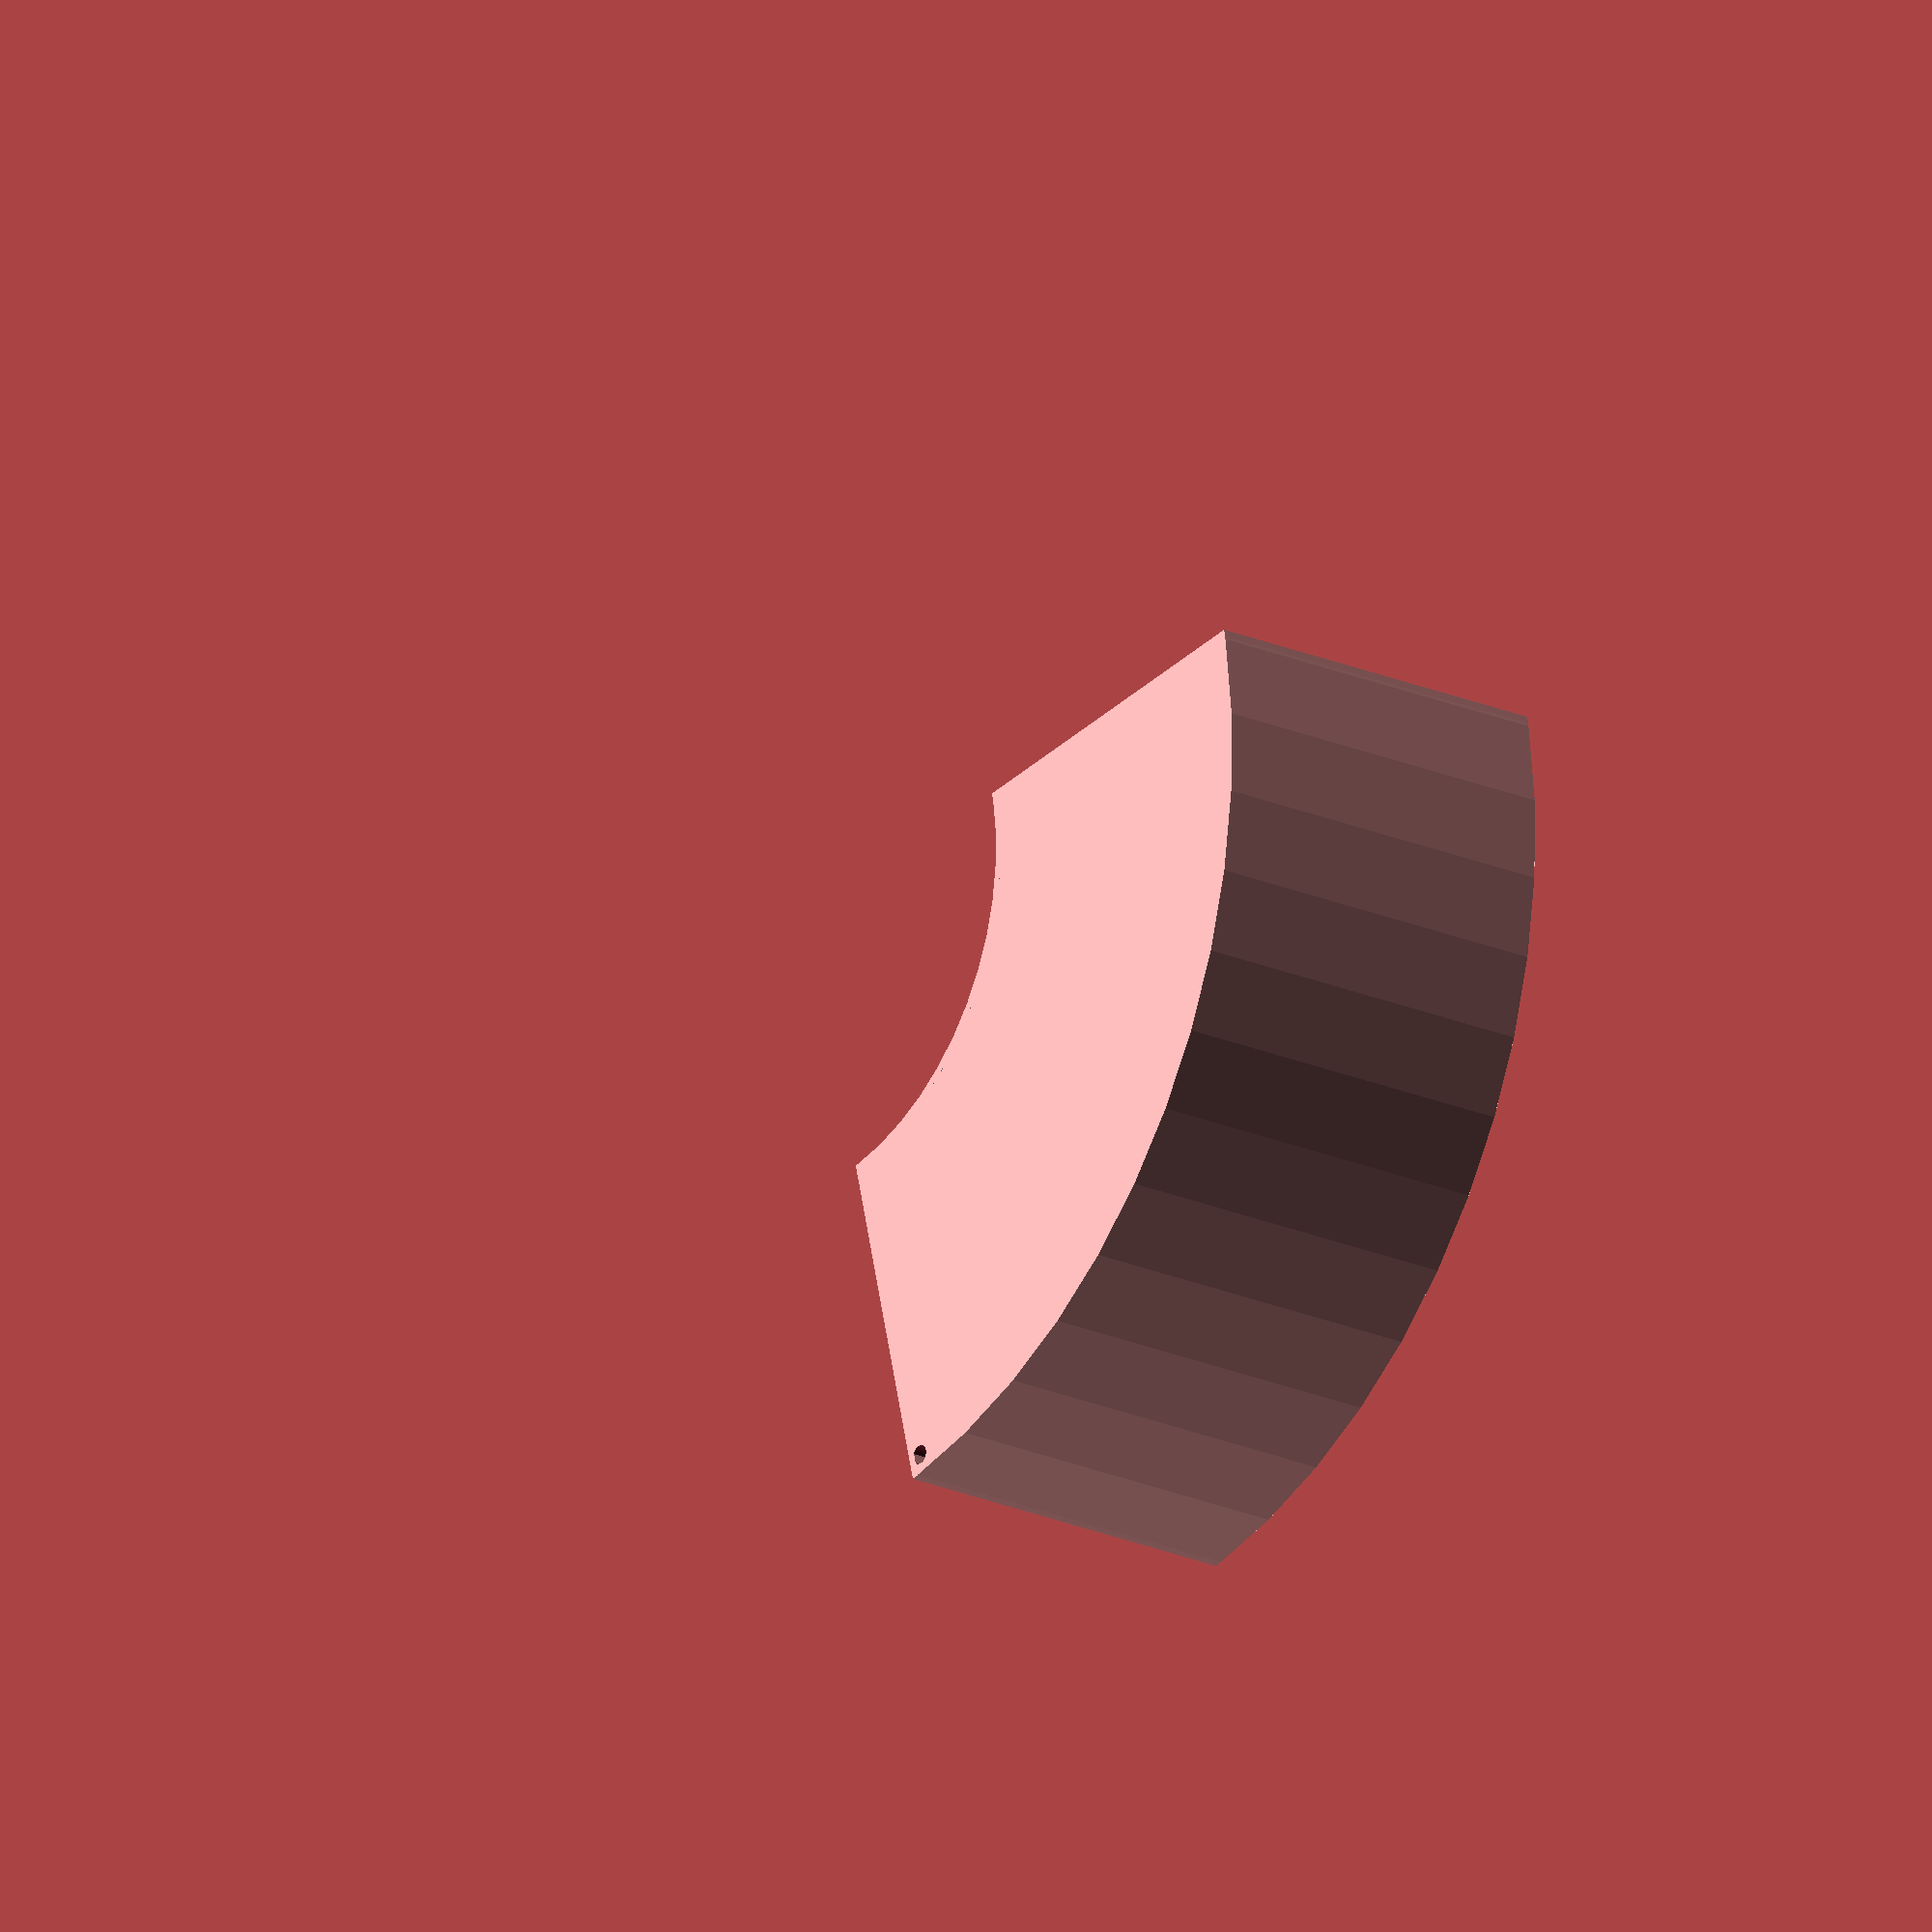
<openscad>
// bits and bobs for a spool-based tool organizer
// 2019 Troseph
// https://www.thingiverse.com/thing:3626779

$fn=50;
//  spool info
mainDia=200;
innerDia=87;
wallthickness=1.2;
middleDia=140;
// set to 60 for type 1
wallheight=60;

//  variables for type 5
//  the tool holder diameter (must be slightly larger than the tool)
toolHandleDia=15;
//  hole for tool to go through
toolDia=6;
//  depth of the cup to hold a tool
toolHolderHeight=15;

//  type 1 is for 1/4th swinging drawers
//  type 2 is half a bottom tray
//  type 3 is the whole bottom tray, but I don't know how you'll get it on a typical spool
//  type 4 is 1/6th tray with center dividers
//  type 5 is for screw driver holders
type=1;

// magic
spokeLen=(mainDia/2)-(innerDia/2);
spokeOffset=(innerDia/2)+(spokeLen/2);

module do_it(){
  if (type==1) {
    bottom_cup_1_4th();
  }
  if (type==2) {
    bottom_cup_half();
  }
  if (type==3) {
    bottom_cup();
  }
  if (type==4) {
    bottom_cup_1_6th();
  }
  if (type==5) {
    tool_holder();
  }
}


module bottom_cup_half(){
  difference(){
    bottom_cup();
    chop_block();
  }
}
module chop_block(){
  translate([0,(mainDia/2)+(wallthickness/2),0])cube([mainDia,mainDia,(wallheight+4)],true);
}
module bottom_cup_1_4th(){
  rotate([0,0,-87]) translate([spokeOffset,0,0])cube([spokeLen,wallthickness,wallheight],true);
  translate([spokeOffset,0,0])cube([spokeLen,wallthickness,wallheight],true);
  difference(){
    union(){
      translate([spokeOffset+((spokeLen/2)-3),-1.85,0])cylinder(h=wallheight,d=5,center=true);
      difference(){
        bottom_cup();
        chop_block();
        rotate([0,0,93]) chop_block();
      }
    }
    translate([spokeOffset+((spokeLen/2)-3),-1.85,0])cylinder(h=wallheight+2,d=3,center=true);
  }
}
module bottom_cup_1_6th(){
  difference(){
    bottom_cup();
    rotate([0,0,60]) chop_block();
    rotate([0,0,-60]) chop_block();
  }
}

module bottom_cup(){
  //mainbody
  difference(){
    cylinder(h=wallheight,d=mainDia,center=true);
    translate([0,0,0])cylinder(h=(wallheight+4),d=innerDia,center=true);
    translate([0,0,1])cylinder(h=wallheight,d=mainDia-(wallthickness*2),center=true);
  };
 //inner ring
  difference(){
    cylinder(h=wallheight,d=innerDia+(wallthickness*2),center=true);
    translate([0,0,1])cylinder(h=(wallheight+4),d=innerDia,center=true); 
  }
  if (type!=1) {
    //middle ring
    difference(){
      cylinder(h=wallheight,d=middleDia,center=true);
      translate([0,0,1])cylinder(h=(wallheight+4),d=middleDia-(wallthickness*2),center=true); 
    }
    //spokes
    for (i = [0 : 5]){
    rotate([0,0,i*60]) translate([spokeOffset,0,0])cube([spokeLen,wallthickness,wallheight],true);
    }
 }
}

module tool_holder(){
  difference(){
    cylinder(h=toolHolderHeight,d=toolHandleDia+wallthickness,center=true);
    translate([0,0,wallthickness])cylinder(h=toolHolderHeight,d=toolHandleDia,center=true);
    translate([0,0,-(toolHolderHeight/2)])cylinder(h=toolHolderHeight,d=toolDia,center=true);
  }
};

do_it();
</openscad>
<views>
elev=20.3 azim=104.0 roll=230.4 proj=o view=wireframe
</views>
